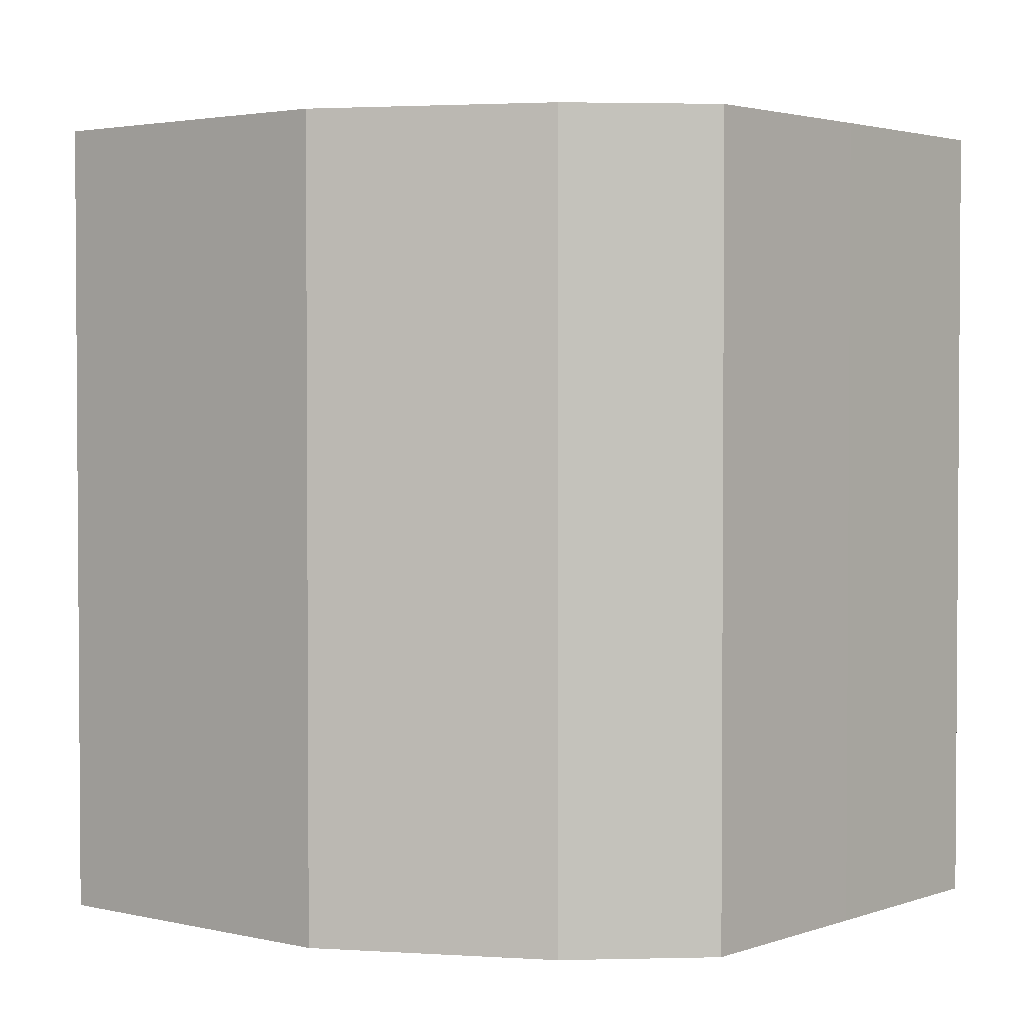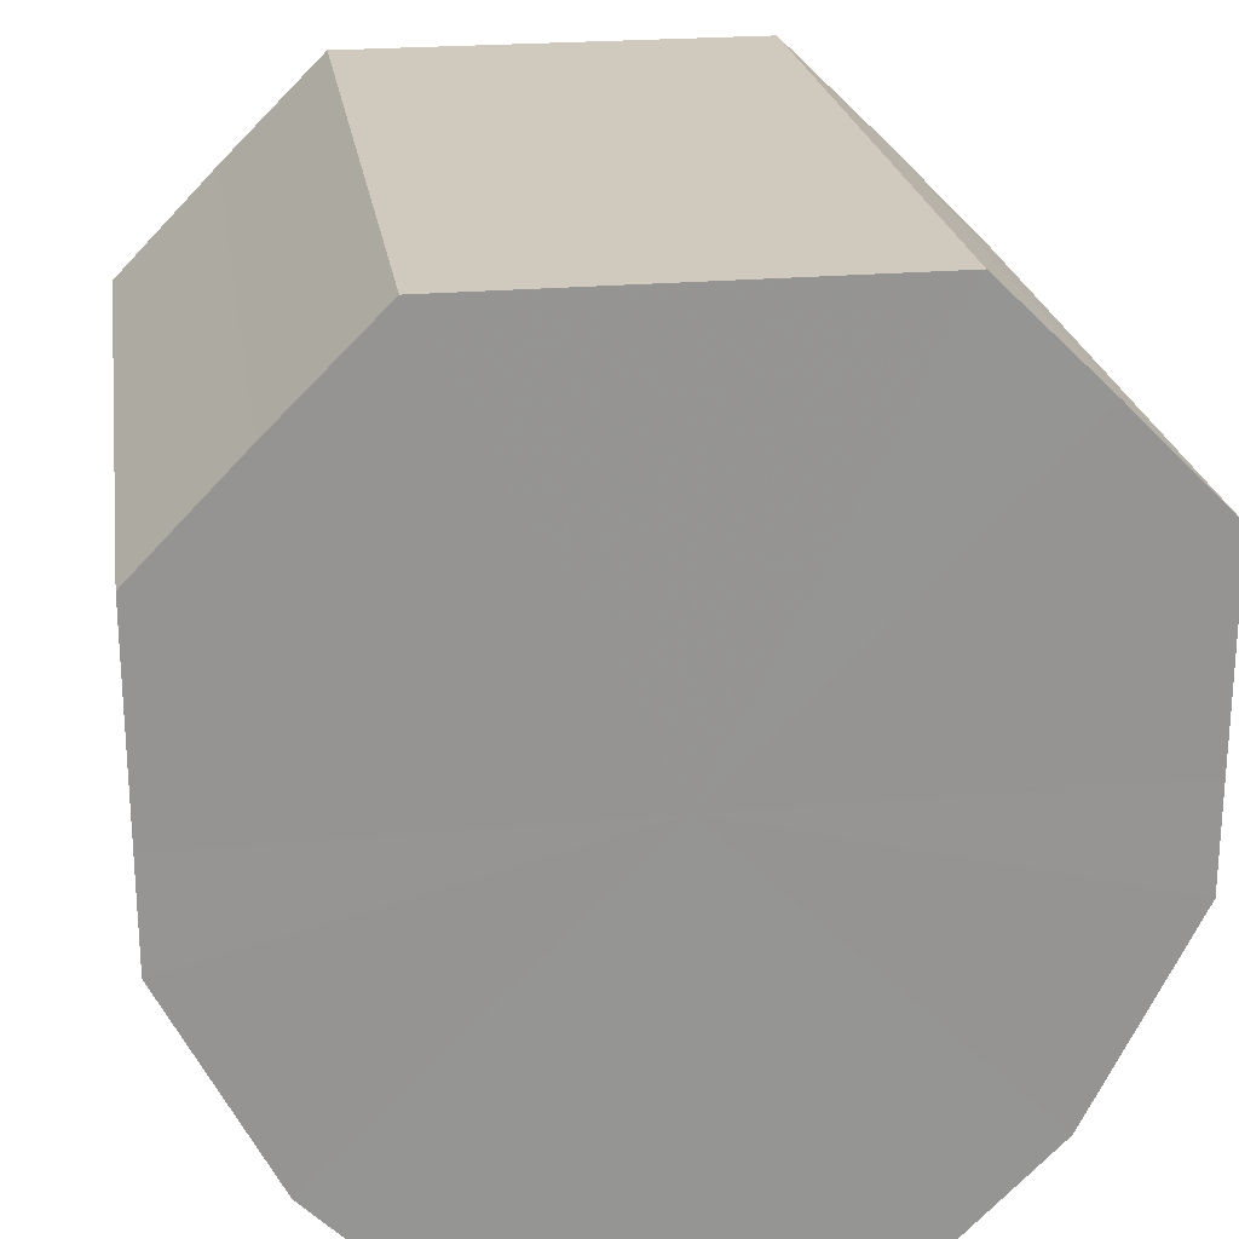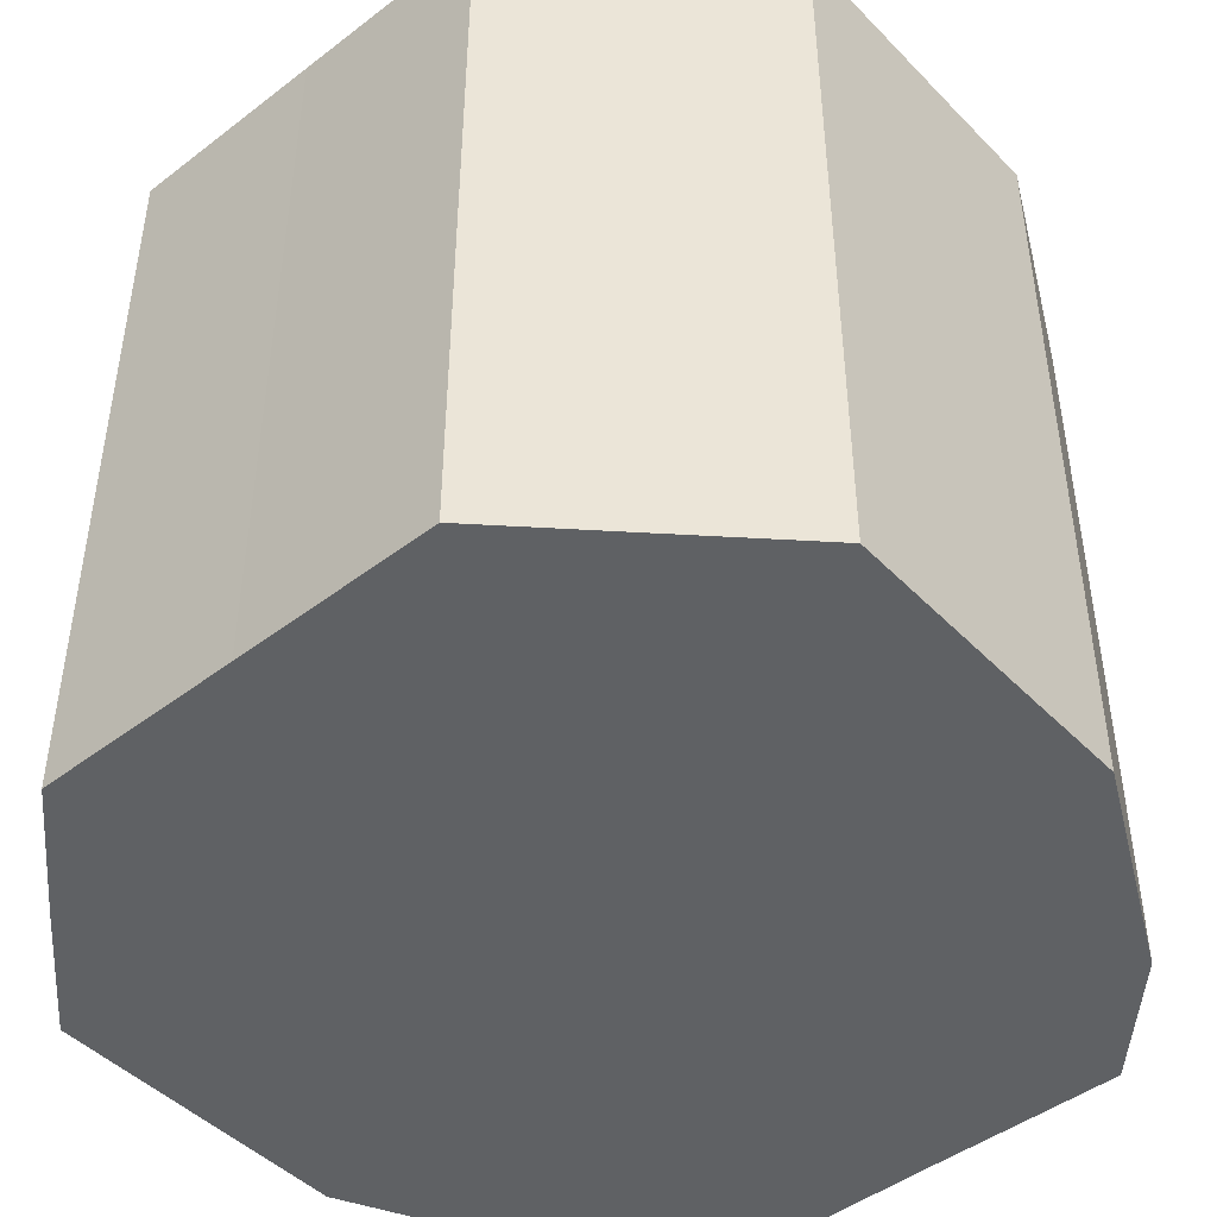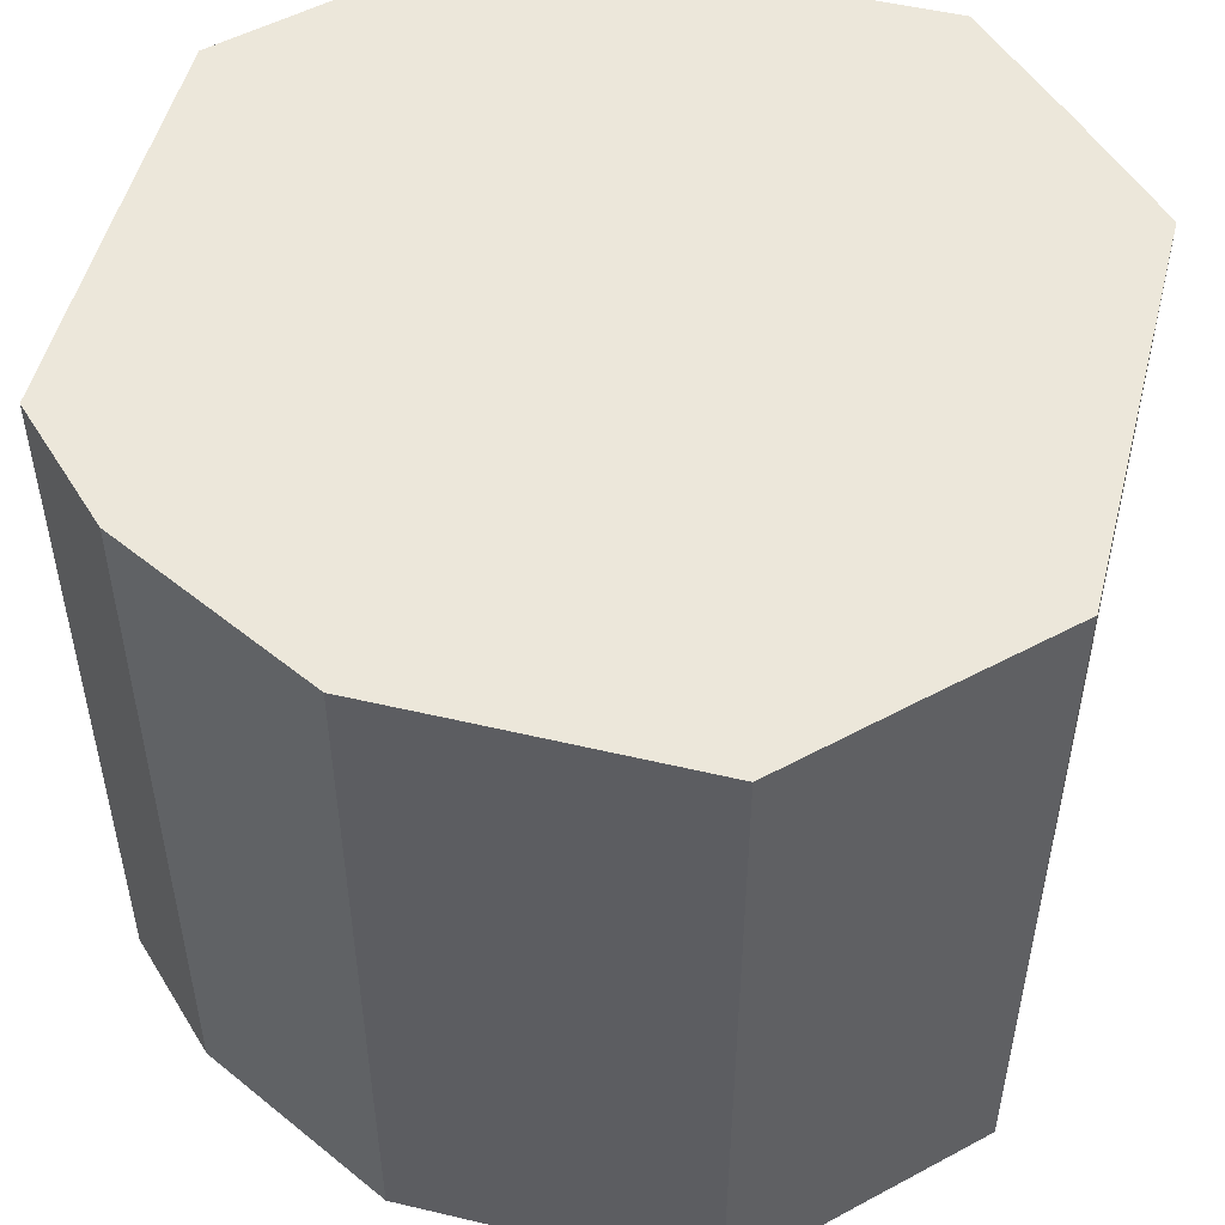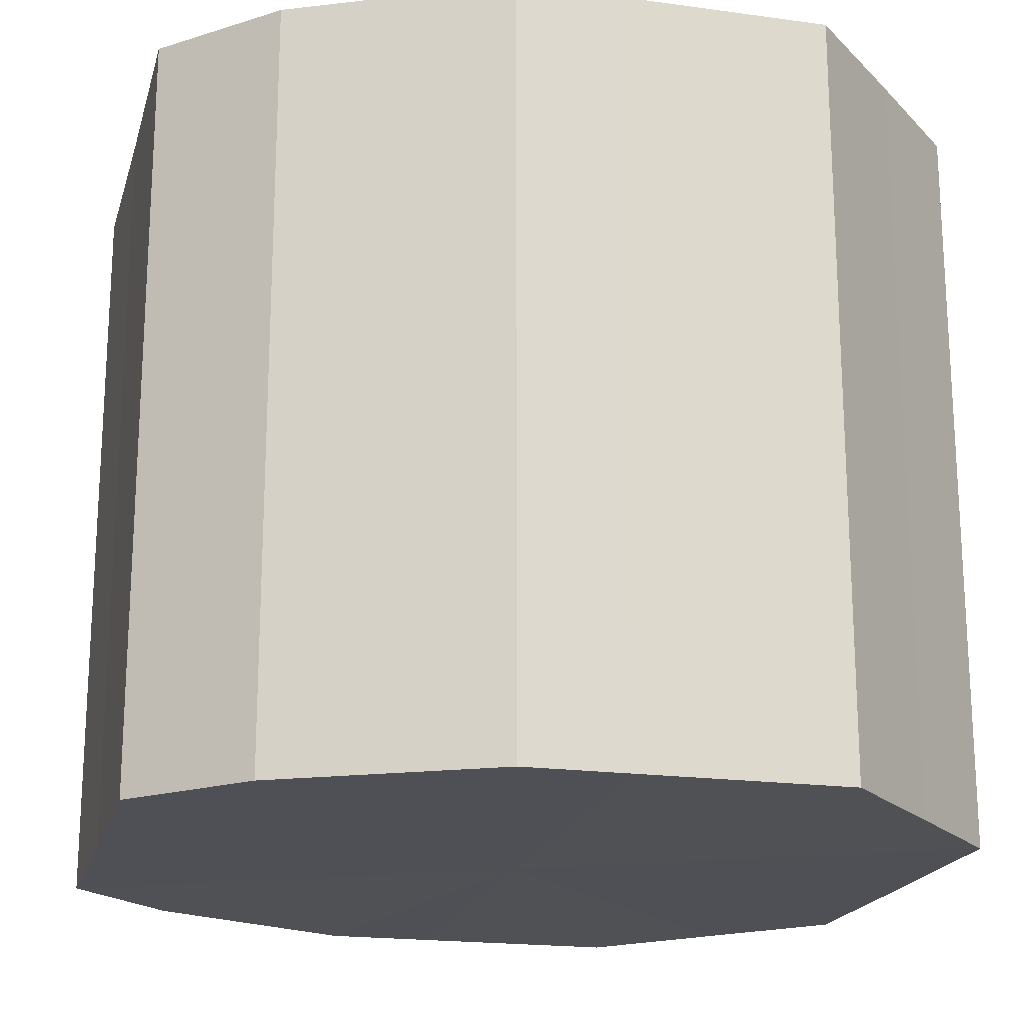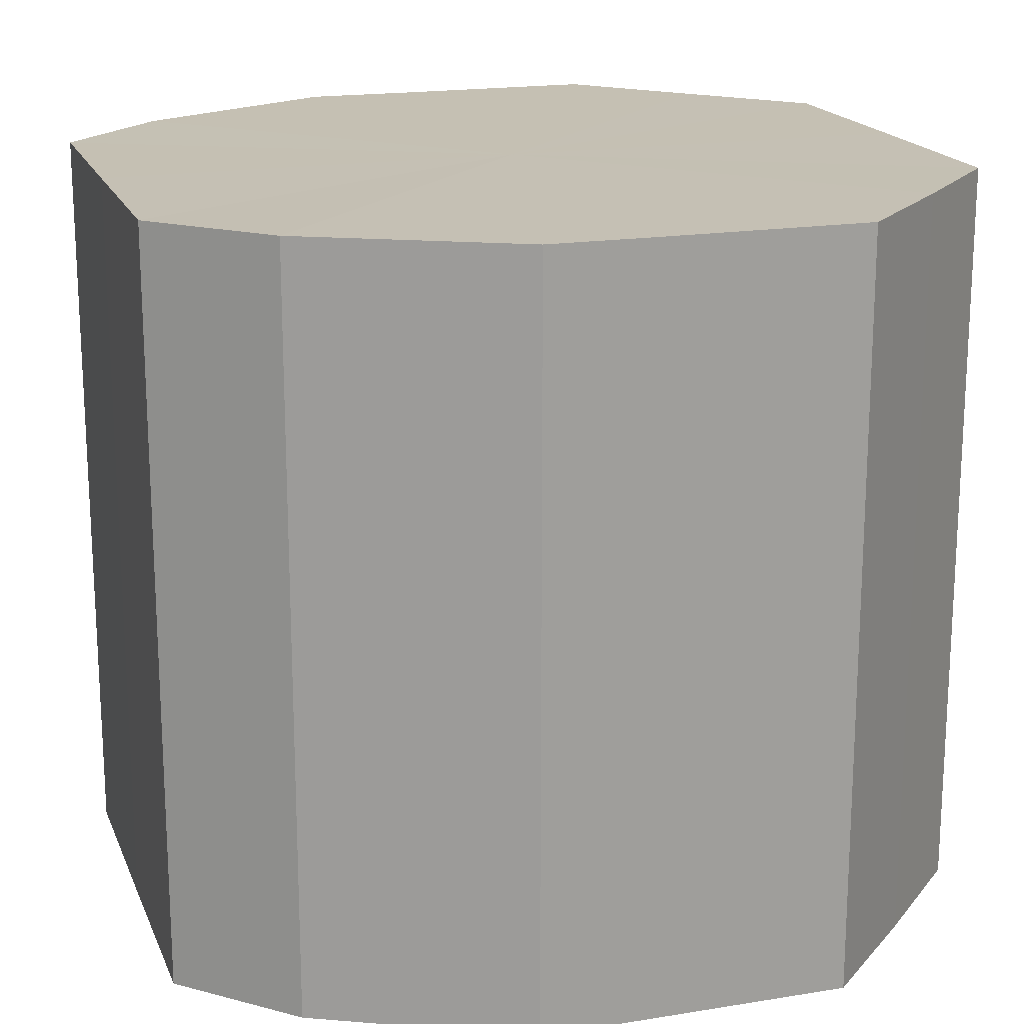
<metadata>
{"format":"obj","ext":"obj","renderer":"f3d","projection":"perspective","resolution":1024,"background":"white","views":[{"elev":2.6,"azim":-50.4,"up":"+Z"},{"elev":23.1,"azim":-8.6,"up":"+Y"},{"elev":-46.0,"azim":-138.9,"up":"+Z"},{"elev":51.4,"azim":104.6,"up":"+Z"},{"elev":-19.5,"azim":75.6,"up":"+Z"},{"elev":18.2,"azim":72.4,"up":"+Z"}]}
</metadata>
<code>
o 810
v 2226 1881 23.12
v 2226 1881 23.12
v 2226 1881 23.2
v 2226 1881 23.12
v 2226 1881 23.2
v 2226 1881 23.12
v 2226 1881 23.2
v 2226 1881 23.12
v 2226 1881 23.2
v 2226 1881 23.12
v 2226 1881 23.2
v 2226 1881 23.12
v 2226 1881 23.2
v 2226 1881 23.12
v 2226 1881 23.2
v 2226 1881 23.12
v 2226 1881 23.2
v 2226 1881 23.12
v 2226 1881 23.2
v 2226 1881 23.12
v 2226 1881 23.2
v 2226 1881 23.12
v 2226 1881 23.2
v 2226 1881 23.12
v 2226 1881 23.2
v 2226 1881 23.12
v 2226 1881 23.2
v 2226 1881 23.12
v 2226 1881 23.2
v 2226 1881 23.12
v 2226 1881 23.2
v 2226 1881 23.2
v 2226 1881 23.2
v 2226 1881 23.12
v 2226 1881 23.2
v 2226 1881 23.12
v 2226 1881 23.2
v 2226 1881 23.2
v 2226 1881 23.12
v 2226 1881 23.2
v 2226 1881 23.12
v 2226 1881 23.12
v 2226 1881 23.2
v 2226 1881 23.2
v 2226 1881 23.12
v 2226 1881 23.2
v 2226 1881 23.12
v 2226 1881 23.12
v 2226 1881 23.2
v 2226 1881 23.2
v 2226 1881 23.12
v 2226 1881 23.2
v 2226 1881 23.12
v 2226 1881 23.12
v 2226 1881 23.2
v 2226 1881 23.2
v 2226 1881 23.12
v 2226 1881 23.2
v 2226 1881 23.12
v 2226 1881 23.12
v 2226 1881 23.2
v 2226 1881 23.2
v 2226 1881 23.12
v 2226 1881 23.12
v 2226 1881 23.12
v 2226 1881 23.12
v 2226 1881 23.12
v 2226 1881 23.12
v 2226 1881 23.12
v 2226 1881 23.12
v 2226 1881 23.12
v 2226 1881 23.12
v 2226 1881 23.12
v 2226 1881 23.12
v 2226 1881 23.12
v 2226 1881 23.12
v 2226 1881 23.12
v 2226 1881 23.12
v 2226 1881 23.12
v 2226 1881 23.12
v 2226 1881 23.12
v 2226 1881 23.2
v 2226 1881 23.2
v 2226 1881 23.2
v 2226 1881 23.2
v 2226 1881 23.2
v 2226 1881 23.2
v 2226 1881 23.2
v 2226 1881 23.2
v 2226 1881 23.2
v 2226 1881 23.2
v 2226 1881 23.2
v 2226 1881 23.2
v 2226 1881 23.2
v 2226 1881 23.2
v 2226 1881 23.2
v 2226 1881 23.2
v 2226 1881 23.2
f 1 2 3
f 2 4 5
f 6 1 7
f 4 8 9
f 10 6 11
f 8 12 13
f 14 10 15
f 12 16 17
f 18 14 19
f 16 20 21
f 22 18 23
f 20 24 25
f 26 22 27
f 24 28 29
f 30 26 31
f 28 30 32
f 33 34 35
f 35 36 37
f 38 39 33
f 40 41 38
f 37 42 43
f 44 45 40
f 46 47 44
f 43 48 49
f 50 51 46
f 52 53 50
f 49 54 55
f 56 57 52
f 58 59 56
f 55 60 61
f 62 63 58
f 61 64 62
f 65 66 67
f 65 68 66
f 65 67 69
f 65 70 68
f 65 69 71
f 65 72 70
f 65 71 73
f 65 74 72
f 65 73 75
f 65 76 74
f 65 75 77
f 65 78 76
f 65 77 79
f 65 80 78
f 65 79 81
f 65 81 80
f 82 83 84
f 82 85 83
f 82 84 86
f 82 87 85
f 82 86 88
f 82 89 87
f 82 88 90
f 82 91 89
f 82 90 92
f 82 93 91
f 82 92 94
f 82 95 93
f 82 94 96
f 82 97 95
f 82 96 98
f 82 98 97

</code>
